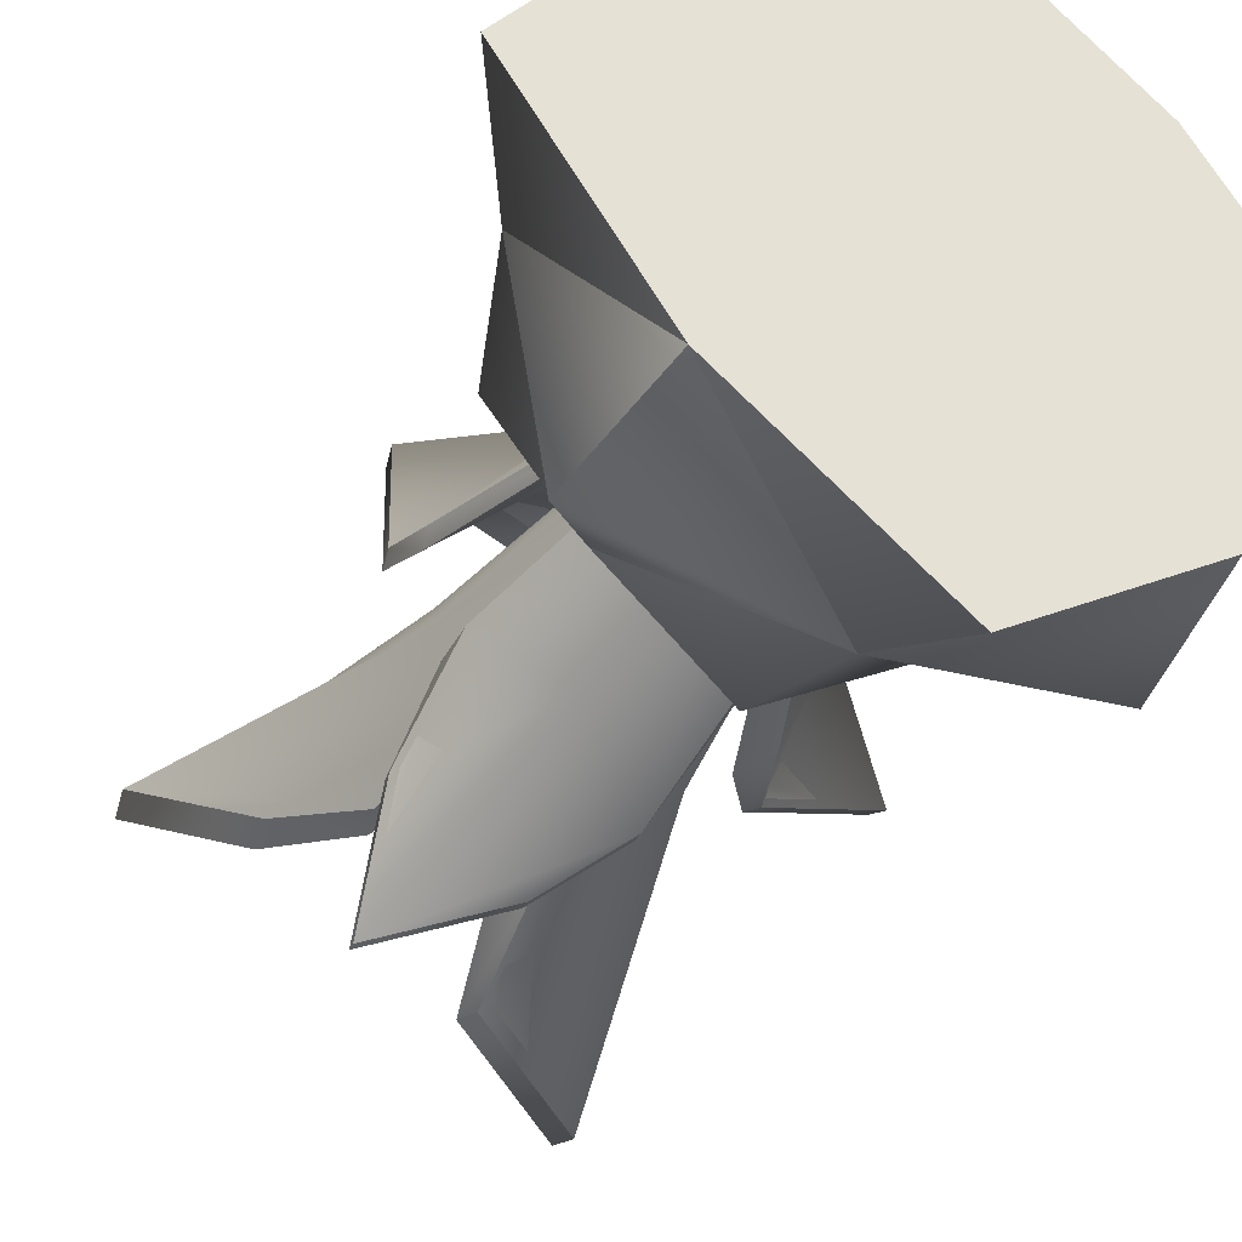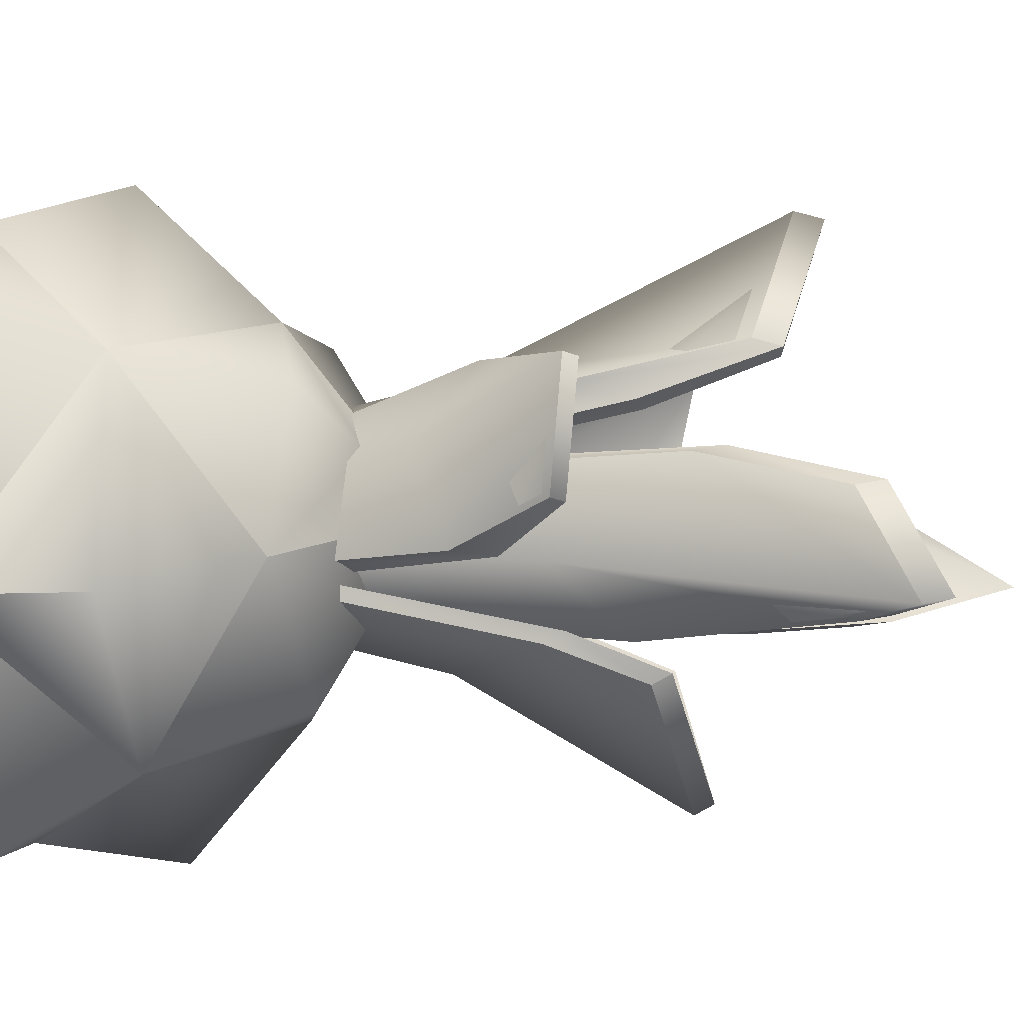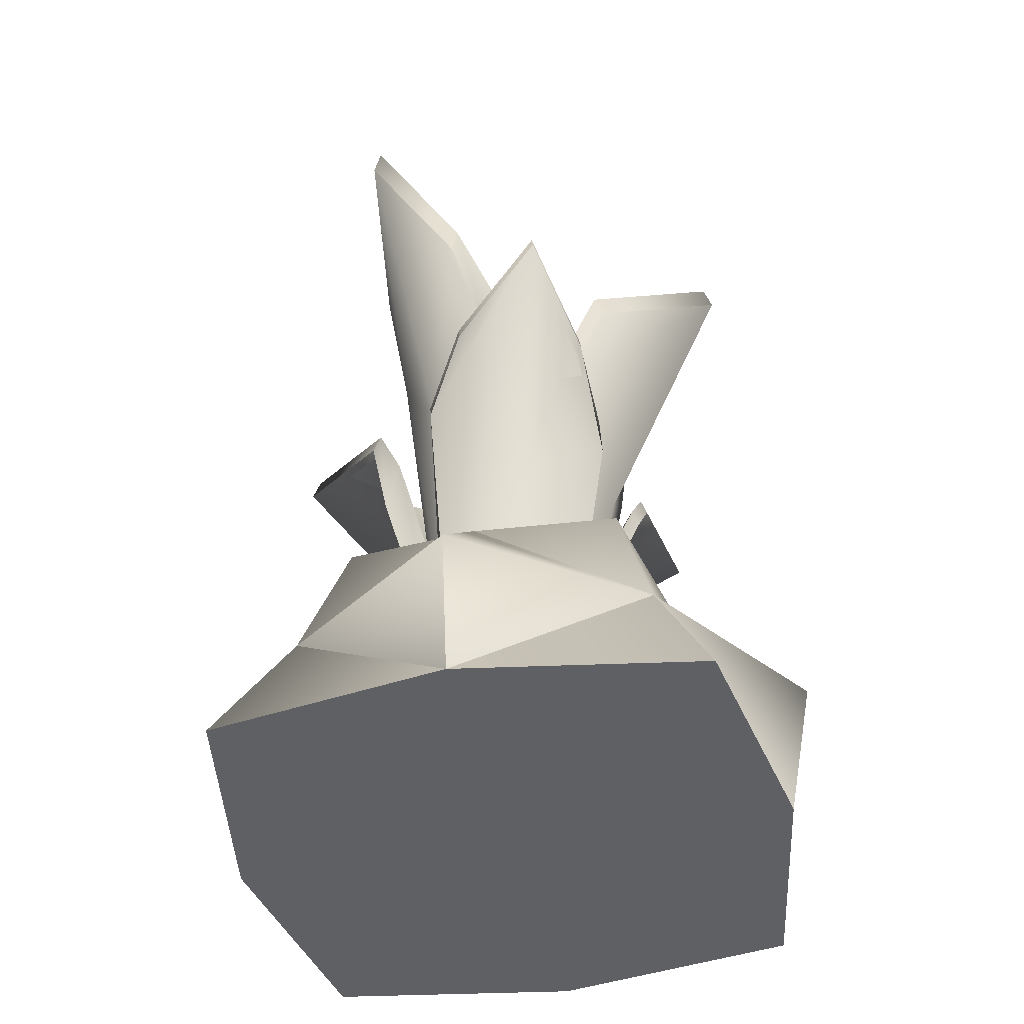
<metadata>
{"format":"obj","ext":"obj","renderer":"f3d","projection":"perspective","resolution":1024,"background":"white","views":[{"elev":-39.6,"azim":-28.2,"up":"+Z"},{"elev":-36.4,"azim":95.1,"up":"+Z"},{"elev":-43.3,"azim":-32.7,"up":"+Y"}]}
</metadata>
<code>
g PineTop
v -6.687e-08 0.5957 -1.064
v 0.8326 0 -0.8326
v 0.9102 0.595 -0.9102
v -0.9102 0.595 -0.9102
v -0.8326 0 -0.8326
v -6.687e-08 0.5957 -1.064
v -1.064 0.5957 0
v -0.8326 0 -0.8326
v -0.9102 0.595 -0.9102
v -0.9102 0.595 0.9102
v -0.8326 0 0.8326
v -1.064 0.5957 0
v -6.687e-08 0.5957 1.064
v -0.8326 0 0.8326
v -0.9102 0.595 0.9102
v 0.9102 0.595 0.9102
v 0.8326 0 0.8326
v -6.687e-08 0.5957 1.064
v 1.064 0.5957 0
v 0.8326 0 0.8326
v 0.9102 0.595 0.9102
v 0.9102 0.595 -0.9102
v 0.8326 0 -0.8326
v 1.064 0.5957 0
v -0.8343 1.204 1.022e-16
v -1.064 0.5957 0
v -0.5321 1.097 -0.5321
v -0.5321 1.097 0.5321
v -1.064 0.5957 0
v -0.8343 1.204 1.022e-16
v 0.8343 1.204 0
v 1.064 0.5957 0
v 0.5321 1.097 0.5321
v 0.5321 1.097 -0.5321
v 1.064 0.5957 0
v 0.8343 1.204 0
v -0.5321 1.097 -0.5321
v -0.5006 1.368 6.13e-17
v -0.8343 1.204 1.022e-16
v -0.8343 1.204 1.022e-16
v -0.5006 1.368 6.13e-17
v -0.5321 1.097 0.5321
v 0.5321 1.097 0.5321
v 0.4172 1.409 0
v 0.8343 1.204 0
v 0.8343 1.204 0
v 0.4172 1.409 0
v 0.5321 1.097 -0.5321
v -0.8326 0 0.8326
v -1.172 0.417 -1.225e-09
v -1.064 0.5957 0
v 1.064 0.5957 0
v 1.172 0.417 -1.225e-09
v 0.8326 0 0.8326
v 0.8326 0 -0.8326
v 1.172 0.417 -1.225e-09
v 1.064 0.5957 0
v -1.064 0.5957 0
v -1.172 0.417 -1.225e-09
v -0.8326 0 -0.8326
v 0.4172 1.409 0
v -6.687e-08 1.615 0
v 0.5321 1.097 -0.5321
v 0.5321 1.097 0.5321
v -6.687e-08 1.615 0
v 0.4172 1.409 0
v -0.5006 1.368 6.13e-17
v -6.687e-08 1.615 0
v -0.5321 1.097 0.5321
v -0.5321 1.097 -0.5321
v -6.687e-08 1.615 0
v -0.5006 1.368 6.13e-17
v -0.8326 0 -0.8326
v -1.172 0.417 -1.225e-09
v -1.424 0 -4.083e-09
v -1.172 0.417 -1.225e-09
v -0.8326 0 0.8326
v -1.424 0 -4.083e-09
v 0.8326 0 0.8326
v 1.172 0.417 -1.225e-09
v 1.424 0 -4.083e-09
v 1.172 0.417 -1.225e-09
v 0.8326 0 -0.8326
v 1.424 0 -4.083e-09
v -0.7845 -0.005941 -0.007283
v -0.7783 -0.005941 0.0993
v -0.1855 -0.005941 0.01092
v -0.4354 -0.005223 -0.5351
v -0.504 -0.005223 -0.471
v -0.1115 -0.005223 -0.1194
v 0.06959 -0.005794 -0.762
v -0.03451 -0.005794 -0.7644
v 0.004163 -0.005794 -0.1812
v 0.4775 -0.004969 -0.4503
v 0.4119 -0.004969 -0.5109
v 0.1056 -0.004969 -0.1141
v 0.7523 -0.005794 -0.1398
v 0.7264 -0.005794 -0.2406
v 0.1755 -0.005794 -0.04515
v 0.506 -0.005026 0.4297
v 0.5597 -0.005026 0.357
v 0.1265 -0.005026 0.09337
v -0.05206 -0.005794 0.7634
v 0.05206 -0.005794 0.7634
v -6.687e-08 -0.005794 0.1812
v -0.467 -0.005318 0.5246
v -0.3915 -0.005318 0.5832
v -0.1019 -0.005318 0.1315
v -7.905e-08 1.204 -0.8343
v -6.687e-08 0.5957 -1.064
v 0.5321 1.097 -0.5321
v -0.5321 1.097 -0.5321
v -7.905e-08 1.204 0.8343
v -6.687e-08 0.5957 1.064
v -0.5321 1.097 0.5321
v 0.5321 1.097 0.5321
v 0.5321 1.097 -0.5321
v -7.296e-08 1.409 -0.4172
v -7.905e-08 1.204 -0.8343
v -0.5321 1.097 -0.5321
v -0.5321 1.097 0.5321
v -7.296e-08 1.409 0.4172
v -7.905e-08 1.204 0.8343
v 0.5321 1.097 0.5321
v -6.687e-08 0.5957 -1.064
v -7.331e-08 0.417 -1.172
v 0.8326 0 -0.8326
v -0.8326 0 -0.8326
v -6.687e-08 0.5957 1.064
v -7.331e-08 0.417 1.172
v -0.8326 0 0.8326
v 0.8326 0 0.8326
v -6.687e-08 0.5957 -1.064
v 0.6456 0.9467 -0.6456
v 0.5321 1.097 -0.5321
v 1.064 0.5957 0
v -0.5321 1.097 -0.5321
v -0.6456 0.9467 -0.6456
v -6.687e-08 0.5957 -1.064
v -1.064 0.5957 0
v -0.5321 1.097 0.5321
v -0.6456 0.9467 0.6456
v -1.064 0.5957 0
v -6.687e-08 0.5957 1.064
v 0.5321 1.097 0.5321
v 0.6456 0.9467 0.6456
v -6.687e-08 0.5957 1.064
v 1.064 0.5957 0
v -0.5116 2.595 0.9651
v -0.5562 2.473 0.4026
v -0.5809 2.106 0.2023
v -0.2578 1.91 0.4447
v -0.1382 0.9301 0.1996
v -0.3629 1.019 0.0006836
v -0.5282 2.518 0.9991
v -0.5727 2.395 0.4365
v -0.5562 2.473 0.4026
v -0.5116 2.595 0.9651
v -0.599 2.021 0.2394
v -0.5727 2.395 0.4365
v -0.5282 2.518 0.9991
v -0.2849 1.665 0.5004
v -0.1814 0.8628 0.2881
v -0.3977 1.099 0.07211
v -0.5809 2.106 0.2023
v -0.5562 2.473 0.4026
v -0.5727 2.395 0.4365
v -0.599 2.021 0.2394
v -0.3629 1.019 0.0006836
v -0.3977 1.099 0.07211
v 0.105 1.861 0.6058
v -0.05739 2.395 0.6878
v -0.04085 2.473 0.6539
v 0.1321 2.106 0.5501
v 0.1137 0.9517 0.3427
v 0.1569 1.019 0.2542
v -0.05739 2.395 0.6878
v -0.2849 1.665 0.5004
v -0.5282 2.518 0.9991
v 0.105 1.861 0.6058
v -0.1814 0.8628 0.2881
v 0.1137 0.9517 0.3427
v -0.04085 2.473 0.6539
v -0.05739 2.395 0.6878
v -0.5282 2.518 0.9991
v -0.5116 2.595 0.9651
v 0.1321 2.106 0.5501
v -0.04085 2.473 0.6539
v -0.5116 2.595 0.9651
v -0.2578 1.91 0.4447
v 0.1569 1.019 0.2542
v -0.1382 0.9301 0.1996
v 1.07 2.224 -0.1528
v 0.6226 2.139 0.1912
v 0.4682 1.886 0.321
v 0.4953 1.751 -0.08201
v 0.2247 1.076 -0.04867
v 0.1804 1.137 0.2481
v 1.108 2.171 -0.1574
v 0.6601 2.086 0.1865
v 0.6226 2.139 0.1912
v 1.07 2.224 -0.1528
v 0.5091 1.828 0.316
v 0.6601 2.086 0.1865
v 1.108 2.171 -0.1574
v 0.5568 1.582 -0.08959
v 0.3224 1.029 -0.06071
v 0.2592 1.192 0.2384
v 0.4682 1.886 0.321
v 0.6226 2.139 0.1912
v 0.6601 2.086 0.1865
v 0.5091 1.828 0.316
v 0.1804 1.137 0.2481
v 0.2592 1.192 0.2384
v 0.4328 1.717 -0.474
v 0.59 2.086 -0.3825
v 0.5525 2.139 -0.3779
v 0.3713 1.886 -0.4664
v 0.2074 1.09 -0.3379
v 0.1097 1.137 -0.3259
v 0.59 2.086 -0.3825
v 0.5568 1.582 -0.08959
v 1.108 2.171 -0.1574
v 0.4328 1.717 -0.474
v 0.3224 1.029 -0.06071
v 0.2074 1.09 -0.3379
v 0.5525 2.139 -0.3779
v 0.59 2.086 -0.3825
v 1.108 2.171 -0.1574
v 1.07 2.224 -0.1528
v 0.3713 1.886 -0.4664
v 0.5525 2.139 -0.3779
v 1.07 2.224 -0.1528
v 0.4953 1.751 -0.08201
v 0.1097 1.137 -0.3259
v 0.2247 1.076 -0.04867
v -0.5414 2.595 -0.97
v -0.03208 2.473 -0.7268
v 0.1536 2.106 -0.648
v -0.218 1.91 -0.4896
v -0.06569 0.9301 -0.2634
v 0.219 1.019 -0.3583
v -0.5624 2.518 -1.001
v -0.05316 2.395 -0.7581
v -0.03208 2.473 -0.7268
v -0.5414 2.595 -0.97
v 0.1306 2.021 -0.6822
v -0.05316 2.395 -0.7581
v -0.5624 2.518 -1.001
v -0.2526 1.665 -0.541
v -0.1207 0.8628 -0.3451
v 0.1746 1.099 -0.4242
v 0.1536 2.106 -0.648
v -0.03208 2.473 -0.7268
v -0.05316 2.395 -0.7581
v 0.1306 2.021 -0.6822
v 0.219 1.019 -0.3583
v 0.1746 1.099 -0.4242
v -0.5391 1.861 -0.2563
v -0.5288 2.395 -0.438
v -0.5077 2.473 -0.4066
v -0.5045 2.106 -0.2049
v -0.3157 0.9517 -0.117
v -0.2607 1.019 -0.03535
v -0.5288 2.395 -0.438
v -0.2526 1.665 -0.541
v -0.5624 2.518 -1.001
v -0.5391 1.861 -0.2563
v -0.1207 0.8628 -0.3451
v -0.3157 0.9517 -0.117
v -0.5077 2.473 -0.4066
v -0.5288 2.395 -0.438
v -0.5624 2.518 -1.001
v -0.5414 2.595 -0.97
v -0.5045 2.106 -0.2049
v -0.5077 2.473 -0.4066
v -0.5414 2.595 -0.97
v -0.218 1.91 -0.4896
v -0.2607 1.019 -0.03535
v -0.06569 0.9301 -0.2634
v 0.5694 3.439 -0.8741
v 0.503 3.255 -0.3156
v 0.4866 2.708 -0.1157
v 0.2645 2.415 -0.3966
v 0.1209 0.953 -0.1716
v 0.2698 1.086 0.0535
v 0.5893 3.323 -0.9053
v 0.5228 3.14 -0.3468
v 0.503 3.255 -0.3156
v 0.5694 3.439 -0.8741
v 0.5083 2.582 -0.1497
v 0.5228 3.14 -0.3468
v 0.5893 3.323 -0.9053
v 0.2972 2.05 -0.4477
v 0.1728 0.8526 -0.2529
v 0.3116 1.205 -0.01204
v 0.4866 2.708 -0.1157
v 0.503 3.255 -0.3156
v 0.5228 3.14 -0.3468
v 0.5083 2.582 -0.1497
v 0.2698 1.086 0.0535
v 0.3116 1.205 -0.01204
v -0.005114 2.342 -0.6029
v 0.1439 3.14 -0.6619
v 0.124 3.255 -0.6308
v -0.03775 2.708 -0.5518
v -0.06059 0.9853 -0.3456
v -0.1124 1.086 -0.2644
v 0.1439 3.14 -0.6619
v 0.2972 2.05 -0.4477
v 0.5893 3.323 -0.9053
v -0.005114 2.342 -0.6029
v 0.1728 0.8526 -0.2529
v -0.06059 0.9853 -0.3456
v 0.124 3.255 -0.6308
v 0.1439 3.14 -0.6619
v 0.5893 3.323 -0.9053
v 0.5694 3.439 -0.8741
v -0.03775 2.708 -0.5518
v 0.124 3.255 -0.6308
v 0.5694 3.439 -0.8741
v 0.2645 2.415 -0.3966
v -0.1124 1.086 -0.2644
v 0.1209 0.953 -0.1716
v 0.6287 3.11 0.7929
v 0.1077 2.931 0.581
v -0.08079 2.395 0.5124
v 0.2488 2.109 0.3725
v 0.06992 0.6793 0.1745
v -0.1866 0.8091 0.2585
v 0.6535 2.997 0.8203
v 0.1325 2.818 0.6084
v 0.1077 2.931 0.581
v 0.6287 3.11 0.7929
v -0.05375 2.272 0.5423
v 0.1325 2.818 0.6084
v 0.6535 2.997 0.8203
v 0.2895 1.752 0.4175
v 0.1345 0.5812 0.246
v -0.1345 0.9254 0.3162
v -0.08079 2.395 0.5124
v 0.1077 2.931 0.581
v 0.1325 2.818 0.6084
v -0.05375 2.272 0.5423
v -0.1866 0.8091 0.2585
v -0.1345 0.9254 0.3162
v 0.5192 2.038 0.1671
v 0.5367 2.818 0.3264
v 0.5119 2.931 0.299
v 0.4785 2.395 0.1221
v 0.2857 0.7109 0.0455
v 0.2211 0.8091 -0.02599
v 0.5367 2.818 0.3264
v 0.2895 1.752 0.4175
v 0.6535 2.997 0.8203
v 0.5192 2.038 0.1671
v 0.1345 0.5812 0.246
v 0.2857 0.7109 0.0455
v 0.5119 2.931 0.299
v 0.5367 2.818 0.3264
v 0.6535 2.997 0.8203
v 0.6287 3.11 0.7929
v 0.4785 2.395 0.1221
v 0.5119 2.931 0.299
v 0.6287 3.11 0.7929
v 0.2488 2.109 0.3725
v 0.2211 0.8091 -0.02599
v 0.06992 0.6793 0.1745
v -0.9081 3.811 0.1719
v -0.5946 3.3 -0.1734
v -0.3839 2.862 -0.3238
v -0.4084 2.587 0.03339
v -0.1038 0.4532 -0.04637
v -0.06254 0.6324 -0.3131
v -0.9438 3.655 0.1816
v -0.6303 3.144 -0.1637
v -0.5946 3.3 -0.1734
v -0.9081 3.811 0.1719
v -0.4228 2.743 -0.3133
v -0.6303 3.144 -0.1637
v -0.9438 3.655 0.1816
v -0.4669 2.244 0.04927
v -0.1968 0.3176 -0.02113
v -0.1376 0.7931 -0.2927
v -0.3839 2.862 -0.3238
v -0.5946 3.3 -0.1734
v -0.6303 3.144 -0.1637
v -0.4228 2.743 -0.3133
v -0.06254 0.6324 -0.3131
v -0.1376 0.7931 -0.2927
v -0.3476 2.518 0.3674
v -0.5618 3.144 0.3244
v -0.5261 3.3 0.3147
v -0.2891 2.862 0.3516
v -0.08642 0.4968 0.2045
v 0.006568 0.6324 0.1792
v -0.5618 3.144 0.3244
v -0.4669 2.244 0.04927
v -0.9438 3.655 0.1816
v -0.3476 2.518 0.3674
v -0.1968 0.3176 -0.02113
v -0.08642 0.4968 0.2045
v -0.5261 3.3 0.3147
v -0.5618 3.144 0.3244
v -0.9438 3.655 0.1816
v -0.9081 3.811 0.1719
v -0.2891 2.862 0.3516
v -0.5261 3.3 0.3147
v -0.9081 3.811 0.1719
v -0.4084 2.587 0.03339
v 0.006568 0.6324 0.1792
v -0.1038 0.4532 -0.04637
v -1.064 0.5957 0
v -0.6456 0.9467 0.6456
v -0.9102 0.595 0.9102
v -6.687e-08 0.5957 1.064
v -6.687e-08 0.5957 1.064
v 0.6456 0.9467 0.6456
v 0.9102 0.595 0.9102
v 1.064 0.5957 0
v 1.064 0.5957 0
v 0.6456 0.9467 -0.6456
v 0.9102 0.595 -0.9102
v -6.687e-08 0.5957 -1.064
v -6.687e-08 0.5957 -1.064
v -0.6456 0.9467 -0.6456
v -0.9102 0.595 -0.9102
v -1.064 0.5957 0
v -7.296e-08 1.409 -0.4172
v -6.687e-08 1.615 0
v -0.5321 1.097 -0.5321
v 0.5321 1.097 -0.5321
v -7.296e-08 1.409 0.4172
v -6.687e-08 1.615 0
v 0.5321 1.097 0.5321
v -0.5321 1.097 0.5321
v -0.8326 0 0.8326
v -7.331e-08 0.417 1.172
v -8.833e-08 0 1.424
v 0.8326 0 0.8326
v 0.8326 0 -0.8326
v -7.331e-08 0.417 -1.172
v -8.833e-08 0 -1.424
v -0.8326 0 -0.8326
v -0.7602 0 0.7602
v -0.00118 0 1.075
v -6.687e-08 0 0
v -1.074 0 -9.354e-05
v 0.7585 0 0.7603
v -0.7585 0 -0.7603
v 1.074 0 9.357e-05
v 0.00118 0 -1.075
v 0.7602 0 -0.7602
v -8.833e-08 0 -1.424
v 0.00118 0 -1.075
v 0.7602 0 -0.7602
v 0.8326 0 -0.8326
v -0.8326 0 -0.8326
v 1.074 0 9.357e-05
v -0.7585 0 -0.7603
v 1.424 0 -4.083e-09
v -1.424 0 -4.083e-09
v 0.7585 0 0.7603
v -1.074 0 -9.354e-05
v 0.8326 0 0.8326
v -0.8326 0 0.8326
v -0.00118 0 1.075
v -0.7602 0 0.7602
v -8.833e-08 0 1.424
g PineTop_0
f 3 2 1
f 6 5 4
f 9 8 7
f 12 11 10
f 15 14 13
f 18 17 16
f 21 20 19
f 24 23 22
f 27 26 25
f 30 29 28
f 33 32 31
f 36 35 34
f 39 38 37
f 42 41 40
f 45 44 43
f 48 47 46
f 51 50 49
f 54 53 52
f 57 56 55
f 60 59 58
f 63 62 61
f 66 65 64
f 69 68 67
f 72 71 70
f 75 74 73
f 78 77 76
f 81 80 79
f 84 83 82
f 87 86 85
f 90 89 88
f 93 92 91
f 96 95 94
f 99 98 97
f 102 101 100
f 105 104 103
f 108 107 106
f 111 110 109
f 109 110 112
f 115 114 113
f 113 114 116
f 119 118 117
f 120 118 119
f 123 122 121
f 124 122 123
f 127 126 125
f 125 126 128
f 131 130 129
f 129 130 132
f 135 134 133
f 136 134 135
f 139 138 137
f 137 138 140
f 143 142 141
f 141 142 144
f 147 146 145
f 145 146 148
f 151 150 149
f 152 151 149
f 152 153 151
f 153 154 151
f 157 156 155
f 158 157 155
f 161 160 159
f 162 161 159
f 162 159 163
f 159 164 163
f 167 166 165
f 168 167 165
f 168 165 169
f 170 168 169
f 173 172 171
f 174 173 171
f 174 171 175
f 176 174 175
f 179 178 177
f 178 180 177
f 178 181 180
f 181 182 180
f 185 184 183
f 186 185 183
f 189 188 187
f 190 189 187
f 190 187 191
f 192 190 191
f 195 194 193
f 196 195 193
f 196 197 195
f 197 198 195
f 201 200 199
f 202 201 199
f 205 204 203
f 206 205 203
f 206 203 207
f 203 208 207
f 211 210 209
f 212 211 209
f 212 209 213
f 214 212 213
f 217 216 215
f 218 217 215
f 218 215 219
f 220 218 219
f 223 222 221
f 222 224 221
f 222 225 224
f 225 226 224
f 229 228 227
f 230 229 227
f 233 232 231
f 234 233 231
f 234 231 235
f 236 234 235
f 239 238 237
f 240 239 237
f 240 241 239
f 241 242 239
f 245 244 243
f 246 245 243
f 249 248 247
f 250 249 247
f 250 247 251
f 247 252 251
f 255 254 253
f 256 255 253
f 256 253 257
f 258 256 257
f 261 260 259
f 262 261 259
f 262 259 263
f 264 262 263
f 267 266 265
f 266 268 265
f 266 269 268
f 269 270 268
f 273 272 271
f 274 273 271
f 277 276 275
f 278 277 275
f 278 275 279
f 280 278 279
f 283 282 281
f 284 283 281
f 284 285 283
f 285 286 283
f 289 288 287
f 290 289 287
f 293 292 291
f 294 293 291
f 294 291 295
f 291 296 295
f 299 298 297
f 300 299 297
f 300 297 301
f 302 300 301
f 305 304 303
f 306 305 303
f 306 303 307
f 308 306 307
f 311 310 309
f 310 312 309
f 310 313 312
f 313 314 312
f 317 316 315
f 318 317 315
f 321 320 319
f 322 321 319
f 322 319 323
f 324 322 323
f 327 326 325
f 328 327 325
f 328 329 327
f 329 330 327
f 333 332 331
f 334 333 331
f 337 336 335
f 338 337 335
f 338 335 339
f 335 340 339
f 343 342 341
f 344 343 341
f 344 341 345
f 346 344 345
f 349 348 347
f 350 349 347
f 350 347 351
f 352 350 351
f 355 354 353
f 354 356 353
f 354 357 356
f 357 358 356
f 361 360 359
f 362 361 359
f 365 364 363
f 366 365 363
f 366 363 367
f 368 366 367
f 371 370 369
f 372 371 369
f 372 373 371
f 373 374 371
f 377 376 375
f 378 377 375
f 381 380 379
f 382 381 379
f 382 379 383
f 379 384 383
f 387 386 385
f 388 387 385
f 388 385 389
f 390 388 389
f 393 392 391
f 394 393 391
f 394 391 395
f 396 394 395
f 399 398 397
f 398 400 397
f 398 401 400
f 401 402 400
f 405 404 403
f 406 405 403
f 409 408 407
f 410 409 407
f 410 407 411
f 412 410 411
f 415 414 413
f 415 416 414
f 419 418 417
f 419 420 418
f 423 422 421
f 423 424 422
f 427 426 425
f 427 428 426
f 431 430 429
f 429 430 432
f 435 434 433
f 433 434 436
f 439 438 437
f 439 440 438
f 443 442 441
f 443 444 442
f 447 446 445
f 447 445 448
f 449 446 447
f 447 448 450
f 451 449 447
f 447 450 452
f 453 451 447
f 453 447 452
f 456 455 454
f 457 456 454
f 454 455 458
f 459 456 457
f 455 460 458
f 461 459 457
f 458 460 462
f 463 459 461
f 460 464 462
f 465 463 461
f 462 464 466
f 467 463 465
f 464 468 466
f 469 467 465
f 466 468 469
f 468 467 469

</code>
